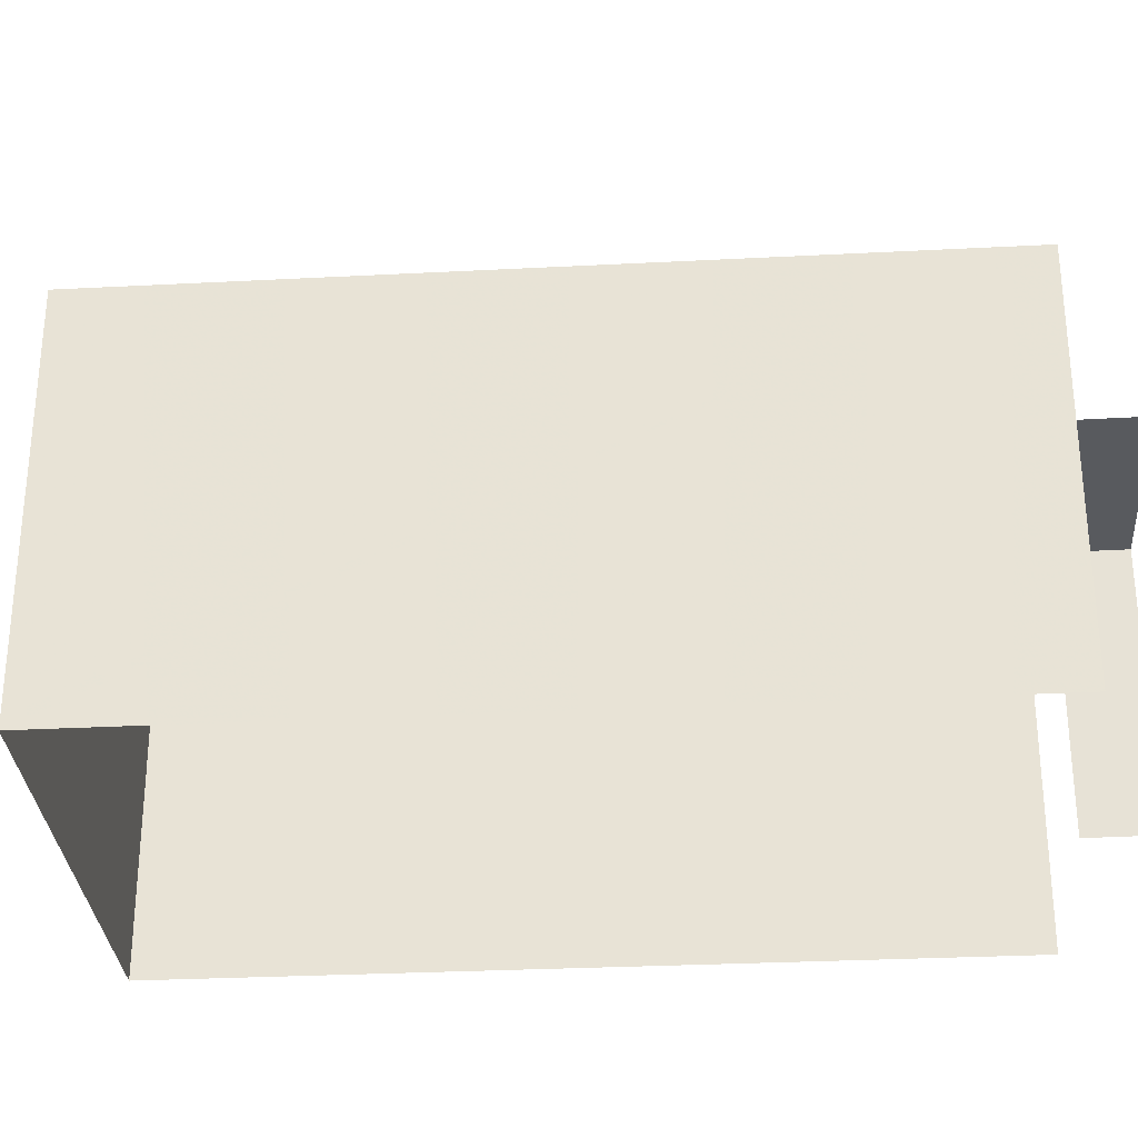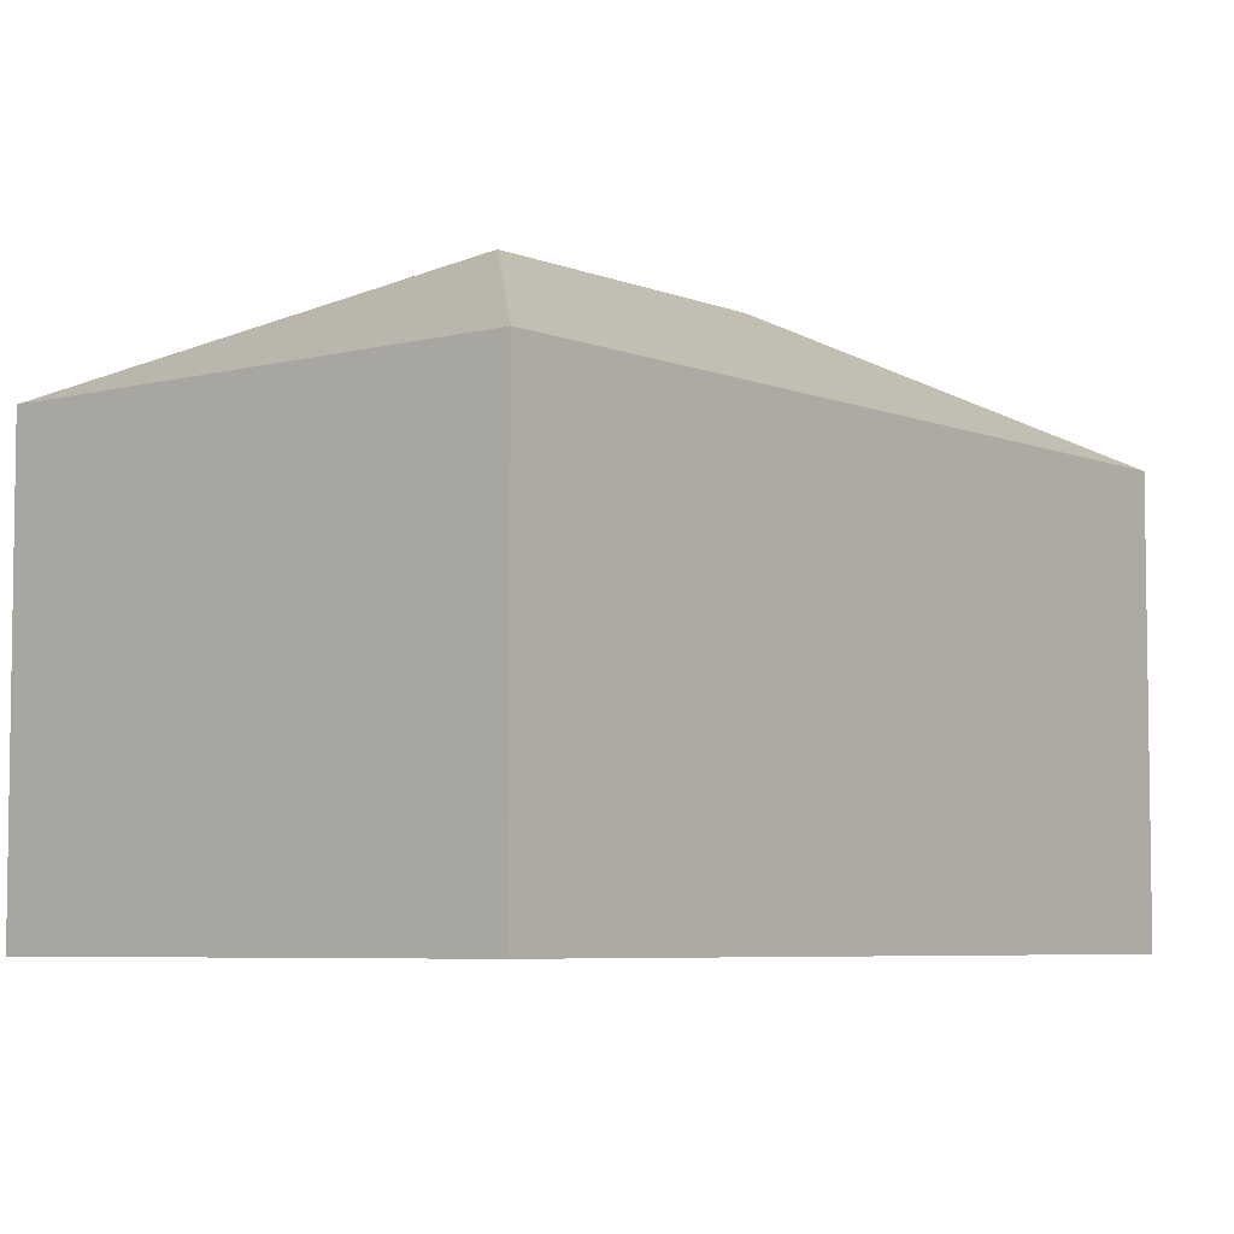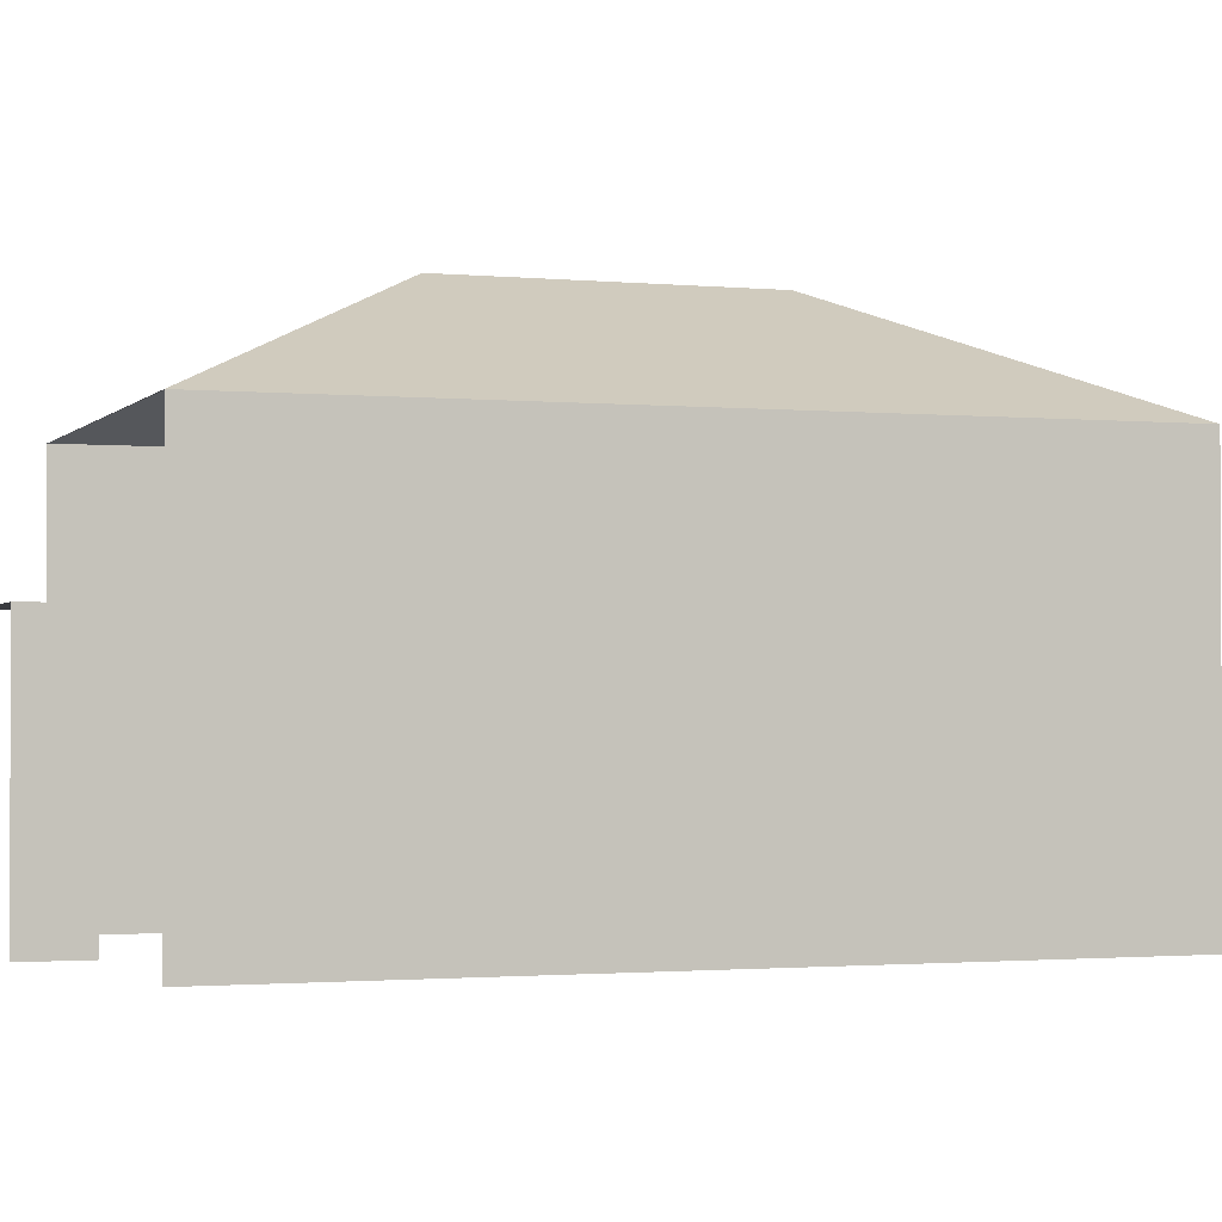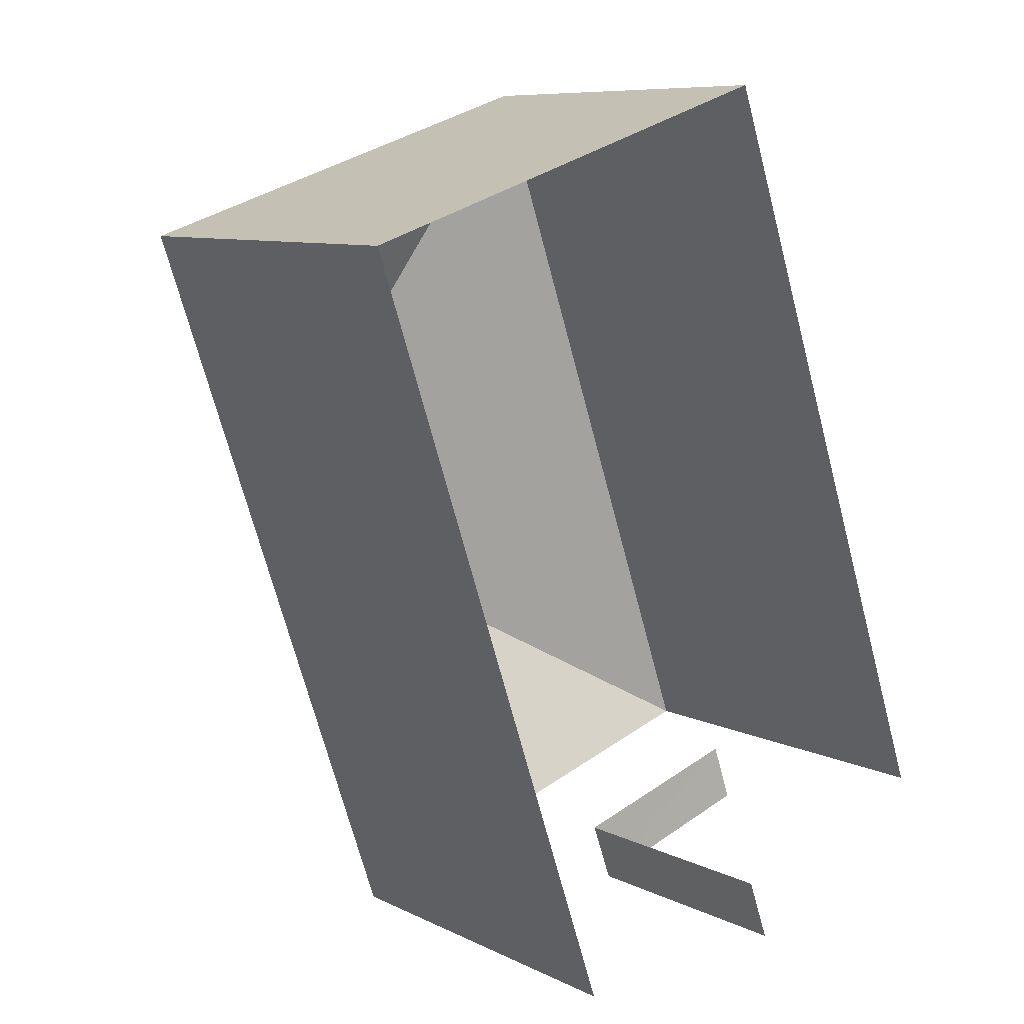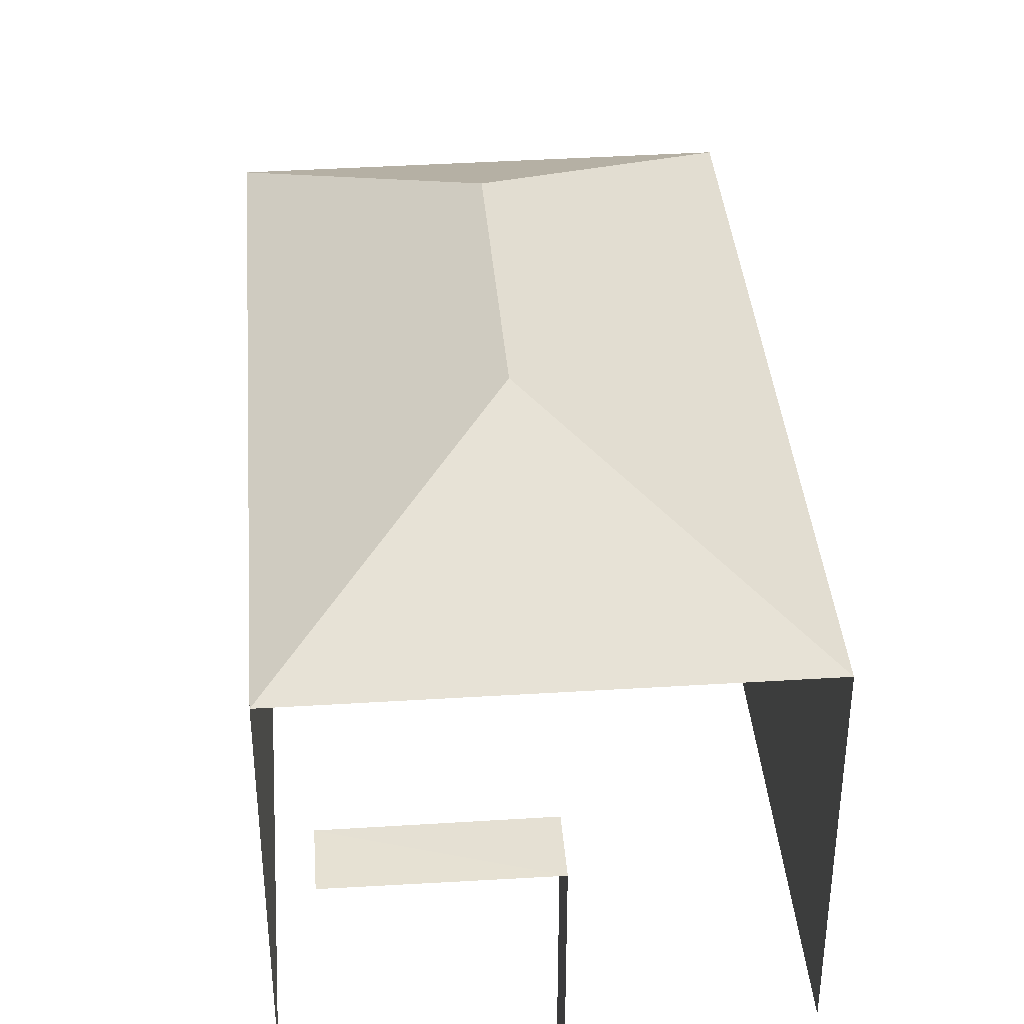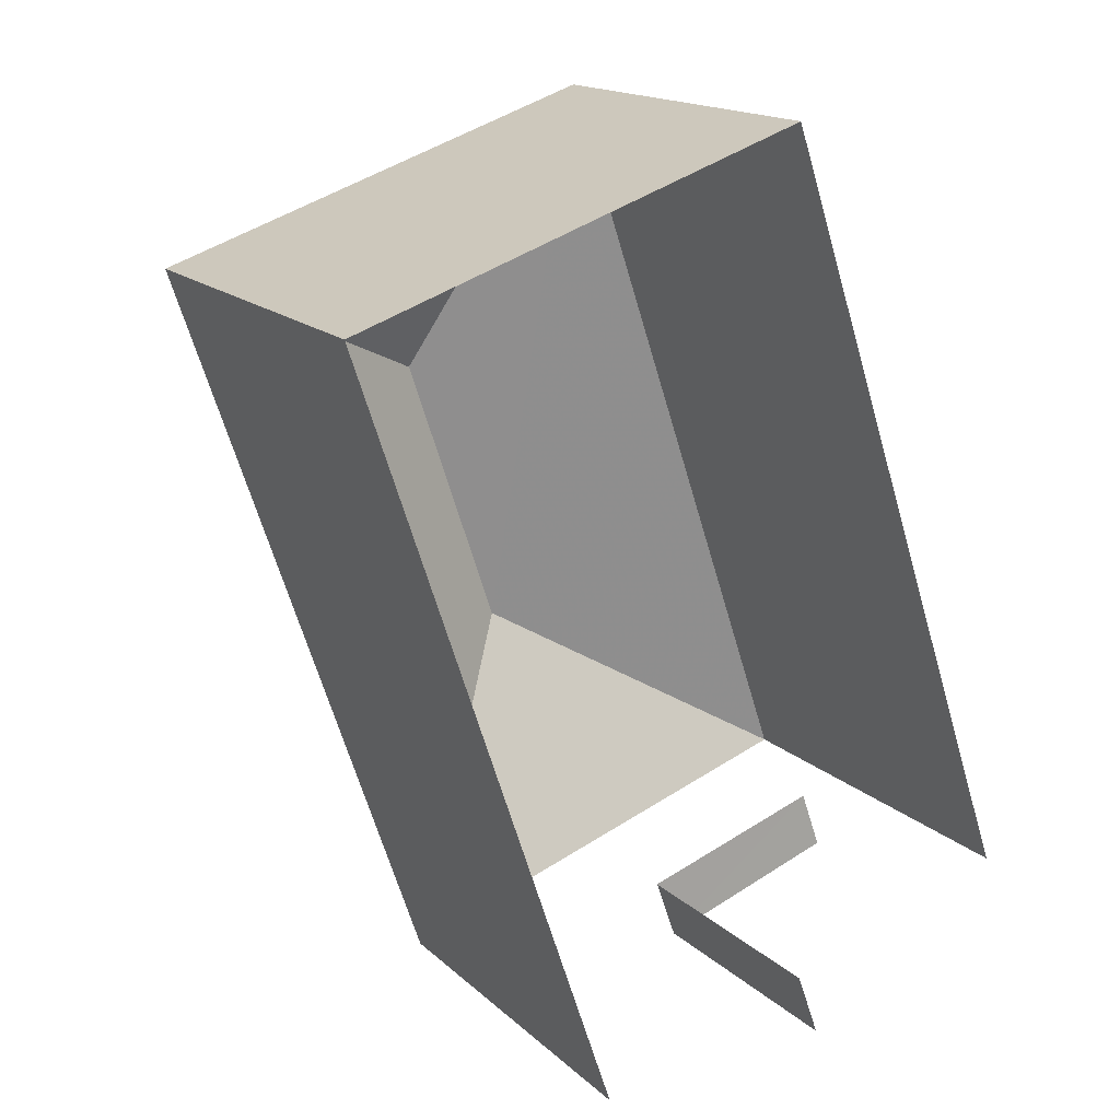
<metadata>
{"format":"obj","ext":"obj","renderer":"f3d","projection":"perspective","resolution":1024,"background":"white","views":[{"elev":-30.7,"azim":-104.5,"up":"+Z"},{"elev":-5.8,"azim":-159.9,"up":"+Z"},{"elev":-1.6,"azim":51.8,"up":"+Z"},{"elev":8.6,"azim":142.2,"up":"+Y"},{"elev":38.4,"azim":-23.4,"up":"+Z"},{"elev":16.4,"azim":149.9,"up":"+Y"}]}
</metadata>
<code>
v -2.238e+05 -1.283e+05 14.55
v -2.238e+05 -1.283e+05 14.55
v -2.238e+05 -1.283e+05 14.55
v -2.238e+05 -1.283e+05 14.55
v -2.238e+05 -1.283e+05 14.55
v -2.238e+05 -1.283e+05 14.55
v -2.238e+05 -1.283e+05 14.55
v -2.238e+05 -1.283e+05 14.55
v -2.238e+05 -1.283e+05 22.28
v -2.238e+05 -1.283e+05 20.47
v -2.238e+05 -1.283e+05 20.47
v -2.238e+05 -1.283e+05 18.45
v -2.238e+05 -1.283e+05 18.45
v -2.238e+05 -1.283e+05 18.45
v -2.238e+05 -1.283e+05 18.45
v -2.238e+05 -1.283e+05 22.28
v -2.238e+05 -1.283e+05 20.47
v -2.238e+05 -1.283e+05 20.47
f 1 2 3
f 3 4 1
f 5 6 2
f 7 8 5
f 7 5 1
f 1 5 2
f 14 8 7
f 14 13 8
f 12 6 5
f 6 12 17
f 1 4 15
f 18 17 15
f 4 18 15
f 15 17 12
f 5 8 13
f 12 5 13
f 9 10 11
f 12 13 14
f 15 12 14
f 16 17 18
f 11 17 16
f 9 11 16
f 16 10 9
f 16 18 10
f 1 14 7
f 1 15 14
f 17 2 6
f 17 11 2
f 11 3 2
f 11 10 3
f 10 4 3
f 10 18 4

</code>
